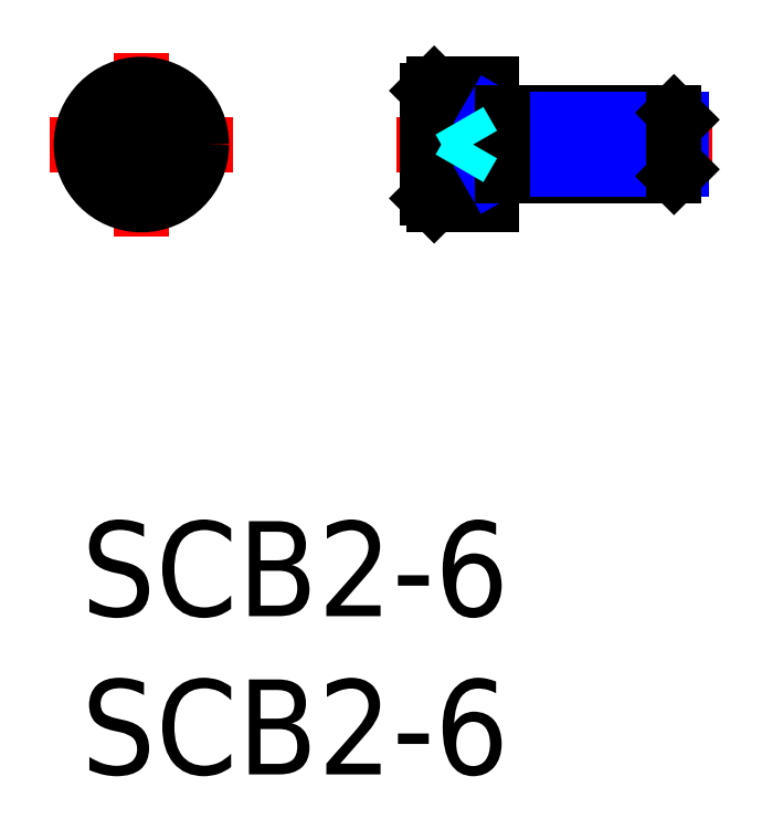
<metadata>
{"format":"dxf","ext":"dxf","renderer":"ezdxf+matplotlib","layout":"modelspace","background":"white","min_lineweight":24,"dpi":150}
</metadata>
<code>
0
SECTION
2
ENTITIES
0
INSERT
8
MSM_CONTINUOUS
2
*U9
10
0
20
0
30
0
0
INSERT
8
MSM_CONTINUOUS
2
*U10
10
0
20
0
30
0
0
LINE
8
MSM_CENTER
10
-1
20
11.9
30
0
11
4.8
21
11.9
31
0
0
LINE
8
MSM_CENTER
10
1.9
20
9
30
0
11
1.9
21
14.8
31
0
0
CIRCLE
8
MSM_CONTINUOUS
10
1.9
20
11.9
30
0
40
1.9
0
CIRCLE
8
MSM_CONTINUOUS
10
1.9
20
11.9
30
0
40
1.7
0
LINE
8
MSM_CONTINUOUS
10
1.9
20
11.03
30
0
11
1.15
21
11.47
31
0
0
LINE
8
MSM_CONTINUOUS
10
1.15
20
11.47
30
0
11
1.15
21
12.33
31
0
0
LINE
8
MSM_CONTINUOUS
10
1.15
20
12.33
30
0
11
1.9
21
12.77
31
0
0
LINE
8
MSM_CONTINUOUS
10
1.9
20
12.77
30
0
11
2.65
21
12.33
31
0
0
LINE
8
MSM_CONTINUOUS
10
2.65
20
12.33
30
0
11
2.65
21
11.47
31
0
0
LINE
8
MSM_CONTINUOUS
10
2.65
20
11.47
30
0
11
1.9
21
11.03
31
0
0
CIRCLE
8
MSM_CONTINUOUS
10
1.9
20
11.9
30
0
40
0.75
0
LINE
8
MSM_DASHED
10
11.96
20
12.77
30
0
11
10.96
21
12.77
31
0
0
LINE
8
MSM_DASHED
10
11.96
20
11.03
30
0
11
10.96
21
11.03
31
0
0
LINE
8
MSM_DASHED
10
11.96
20
12.77
30
0
11
11.96
21
11.03
31
0
0
LINE
8
MSM_DASHED
10
11.96
20
12.33
30
0
11
10.96
21
12.33
31
0
0
LINE
8
MSM_DASHED
10
11.96
20
11.47
30
0
11
10.96
21
11.47
31
0
0
LINE
8
MSM_CENTER
10
9.958
20
11.9
30
0
11
19.96
21
11.9
31
0
0
LINE
8
MSM_CONTINUOUS
10
18.96
20
12.68
30
0
11
18.96
21
11.12
31
0
0
LINE
8
MSM_CONTINUOUS
10
12.96
20
10.9
30
0
11
18.74
21
10.9
31
0
0
LINE
8
MSM_CONTINUOUS
10
18.74
20
12.9
30
0
11
12.96
21
12.9
31
0
0
LINE
8
MSM_CONTINUOUS
10
10.96
20
10.2
30
0
11
11.16
21
10
31
0
0
LINE
8
MSM_CONTINUOUS
10
11.16
20
13.8
30
0
11
10.96
21
13.6
31
0
0
LINE
8
MSM_CONTINUOUS
10
10.96
20
13.6
30
0
11
10.96
21
10.2
31
0
0
LINE
8
MSM_CONTINUOUS
10
11.16
20
10
30
0
11
12.96
21
10
31
0
0
LINE
8
MSM_CONTINUOUS
10
12.96
20
13.8
30
0
11
11.16
21
13.8
31
0
0
LINE
8
MSM_CONTINUOUS
10
12.96
20
13.8
30
0
11
12.96
21
10
31
0
0
LINE
8
MSM_CONTINUOUS
10
11.16
20
13.8
30
0
11
11.16
21
10
31
0
0
LINE
8
MSM_NARROW
10
18.96
20
11.12
30
0
11
13.33
21
11.12
31
0
0
LINE
8
MSM_CONTINUOUS
10
18.74
20
10.9
30
0
11
18.96
21
11.12
31
0
0
LINE
8
MSM_NARROW
10
18.96
20
12.68
30
0
11
13.33
21
12.68
31
0
0
LINE
8
MSM_CONTINUOUS
10
18.96
20
12.68
30
0
11
18.74
21
12.9
31
0
0
LINE
8
MSM_NARROW
10
13.33
20
11.12
30
0
11
12.96
21
10.9
31
0
0
LINE
8
MSM_NARROW
10
13.33
20
12.68
30
0
11
12.96
21
12.9
31
0
0
LINE
8
MSM_CONTINUOUS
10
13.33
20
10.9
30
0
11
13.33
21
12.9
31
0
0
LINE
8
MSM_CONTINUOUS
10
18.74
20
12.9
30
0
11
18.74
21
10.9
31
0
0
LINE
8
MSM_DASHED
10
12.39
20
11.9
30
0
11
11.96
21
11.15
31
0
0
LINE
8
MSM_DASHED
10
12.39
20
11.9
30
0
11
11.96
21
12.65
31
0
0
ENDSEC
0
EOF

</code>
